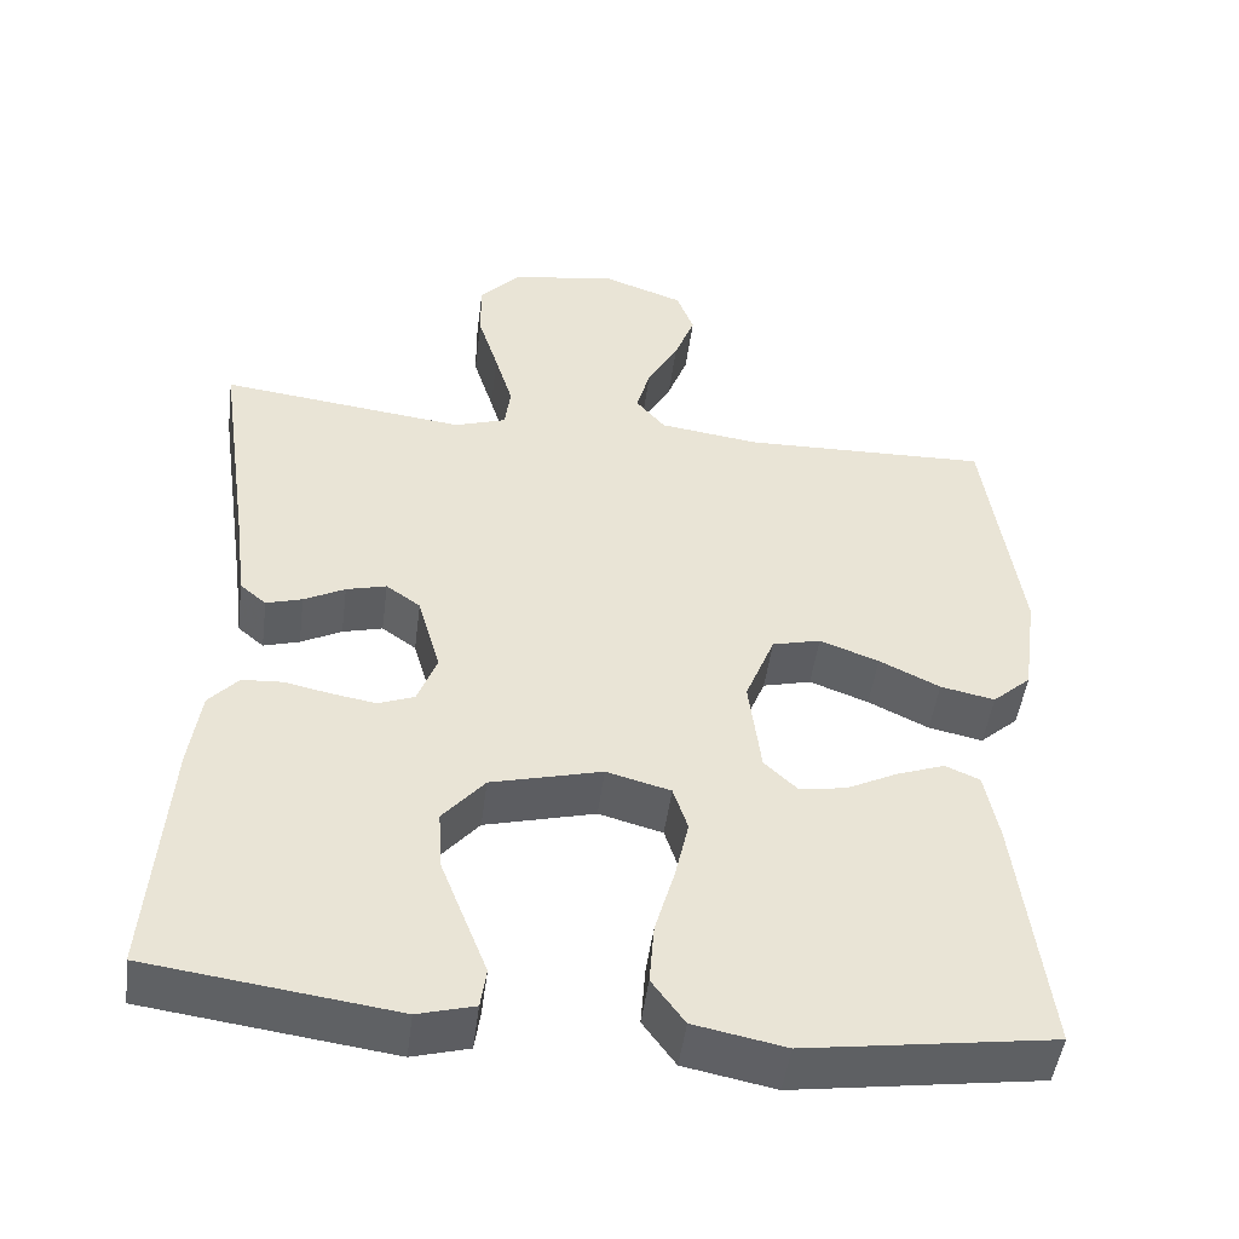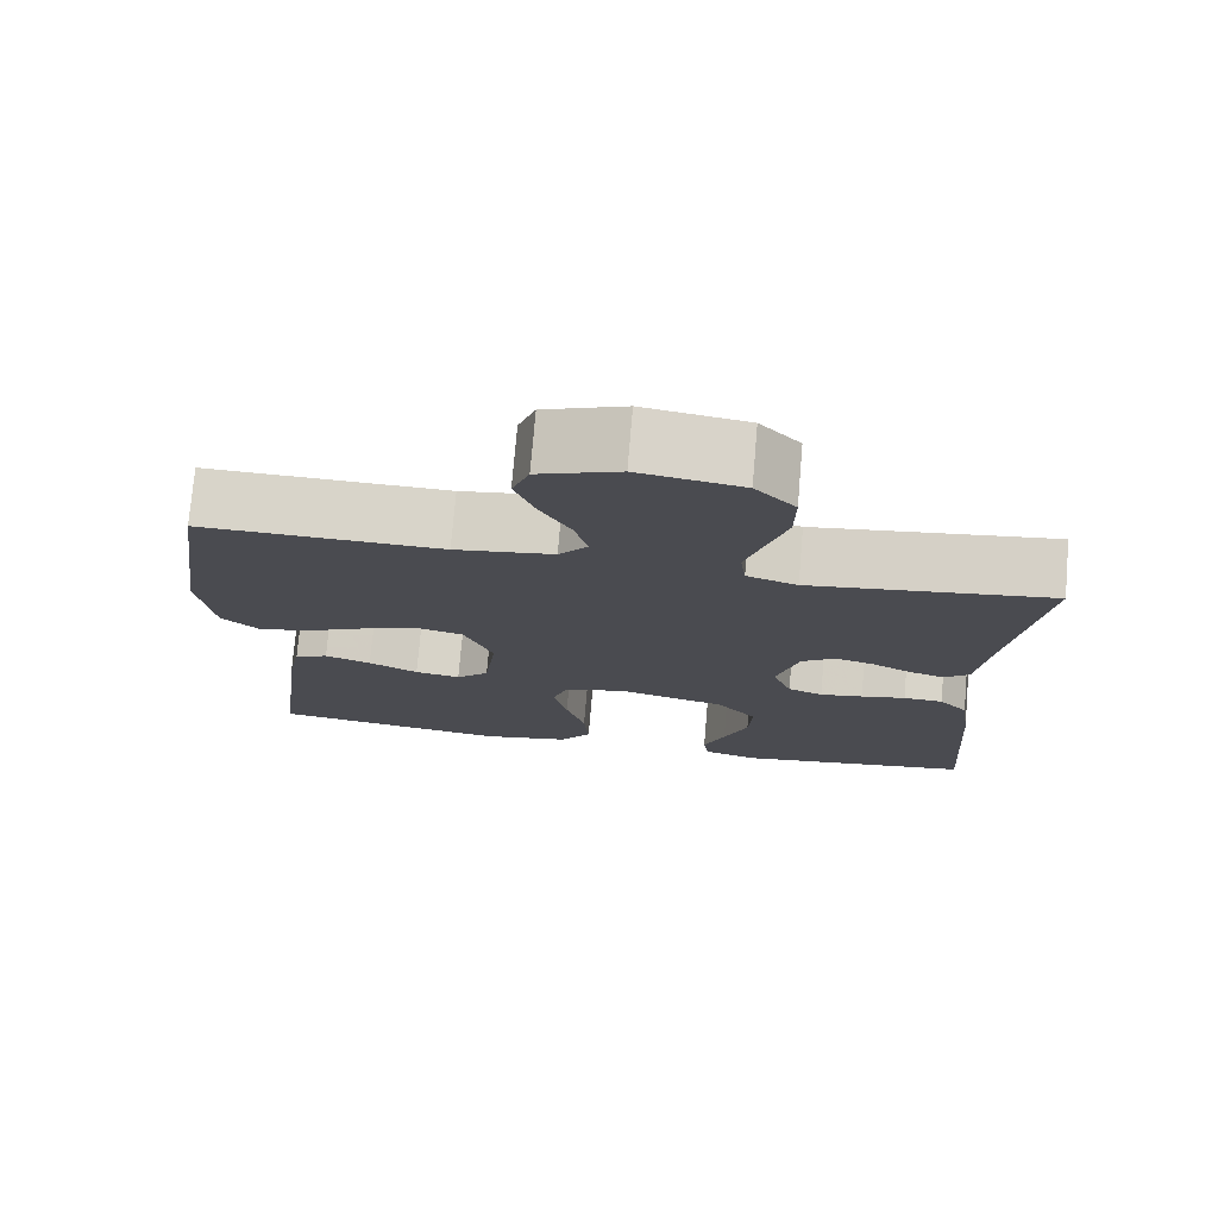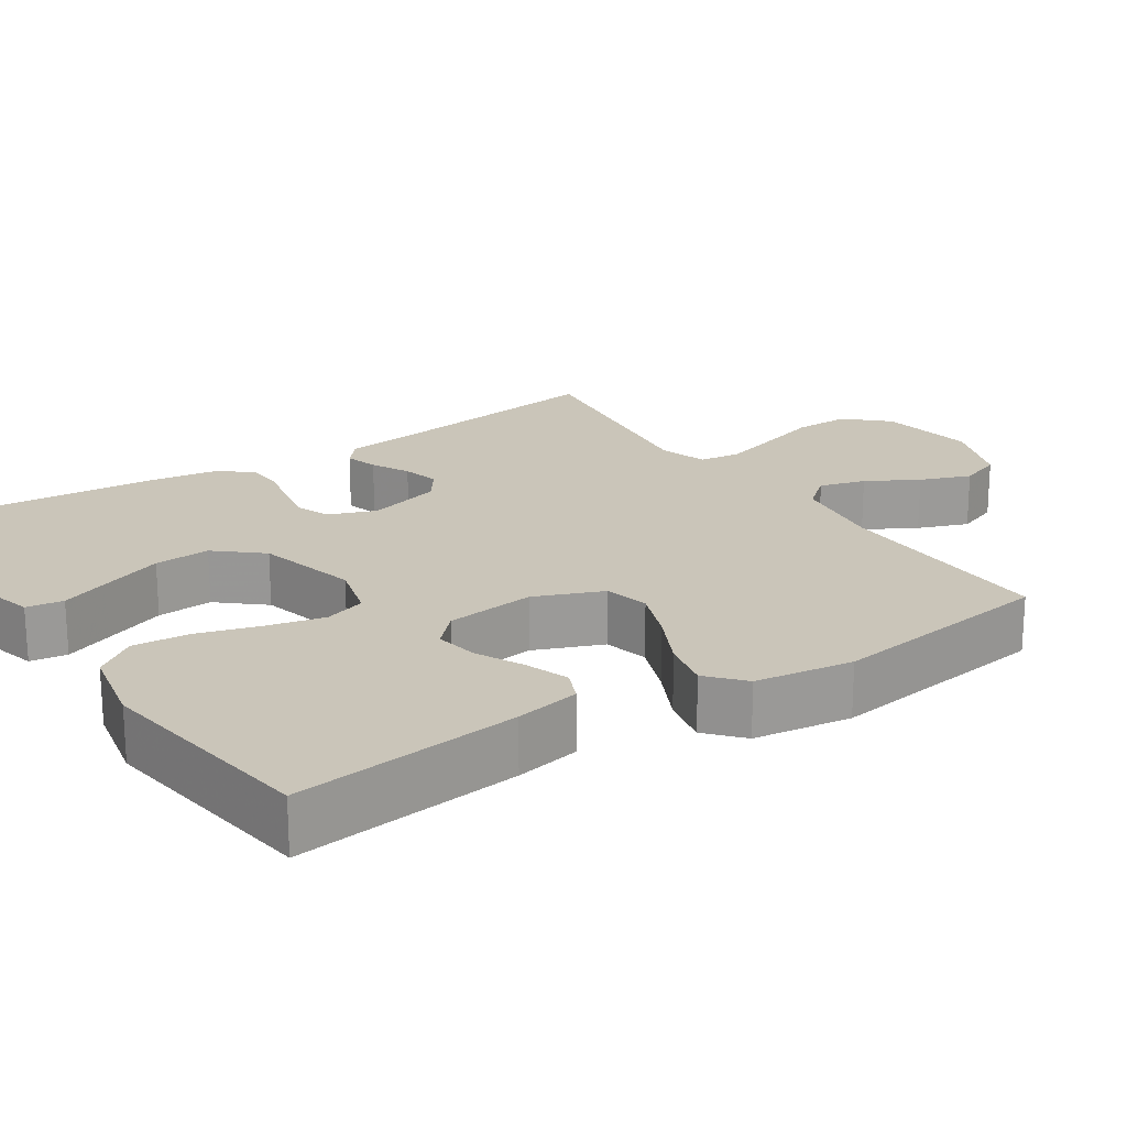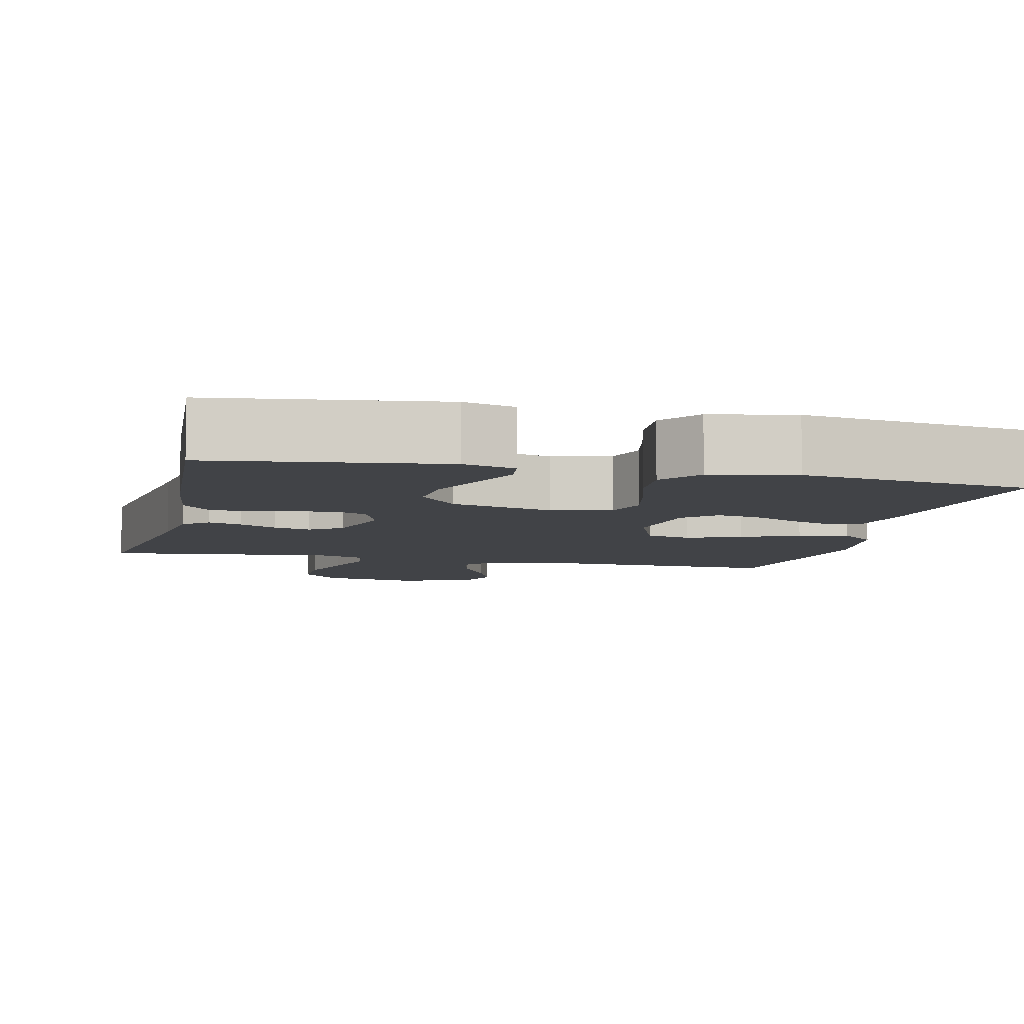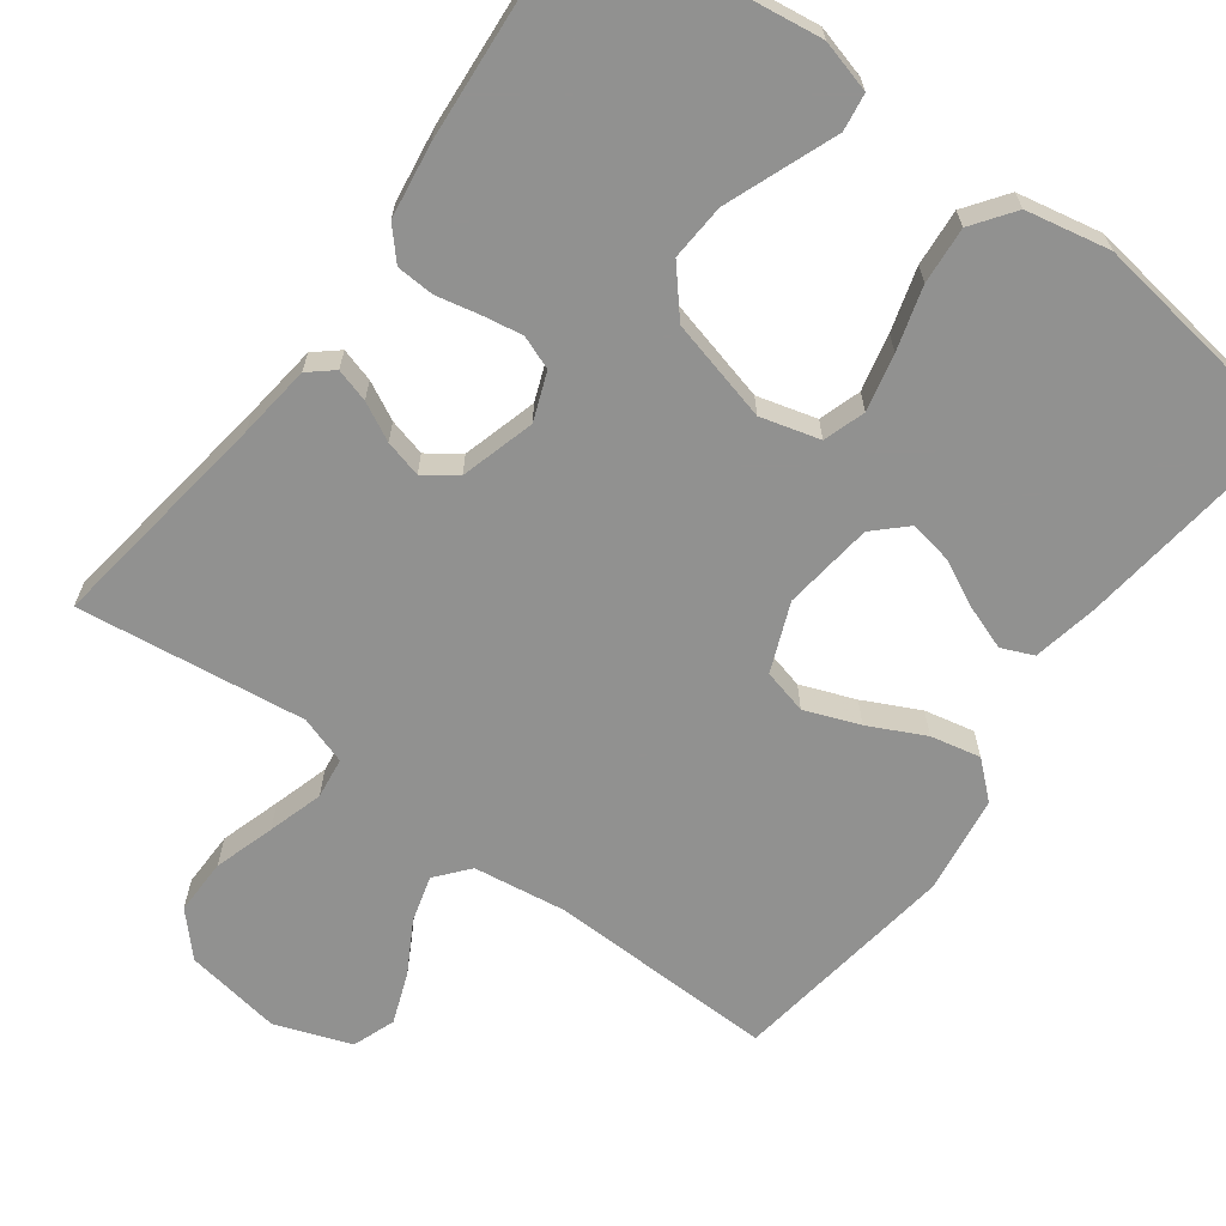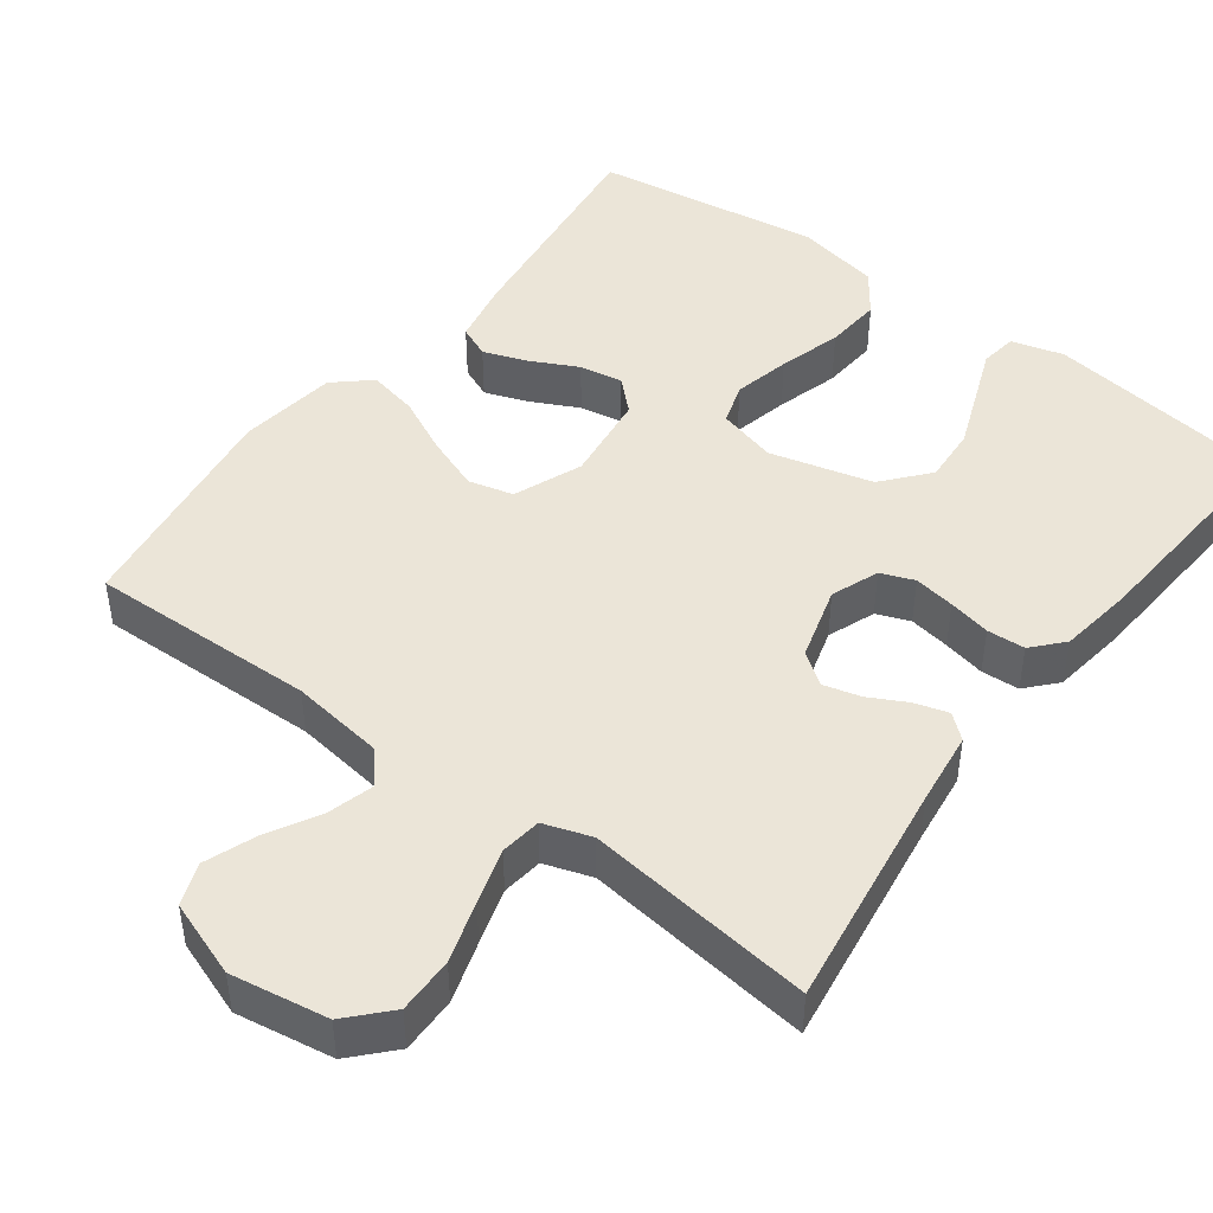
<metadata>
{"format":"obj","ext":"obj","renderer":"f3d","projection":"perspective","resolution":1024,"background":"white","views":[{"elev":-48.4,"azim":172.6,"up":"+Z"},{"elev":75.4,"azim":4.9,"up":"+Z"},{"elev":20.7,"azim":-123.3,"up":"+Y"},{"elev":-7.0,"azim":166.7,"up":"+Y"},{"elev":-66.0,"azim":143.8,"up":"+Y"},{"elev":45.8,"azim":36.8,"up":"+Y"}]}
</metadata>
<code>
v -0.5 0.07 0.5
v -0.2 0.07 0.492
v -0.077 0.07 0.509
v -0.041 0.07 0.552
v -0.058 0.07 0.613
v -0.096 0.07 0.681
v -0.121 0.07 0.748
v -0.1 0.07 0.804
v 0 0.07 0.84
v 0.128 0.07 0.819
v 0.178 0.07 0.765
v 0.177 0.07 0.691
v 0.152 0.07 0.611
v 0.13 0.07 0.538
v 0.137 0.07 0.484
v 0.2 0.07 0.463
v 0.5 0.07 0.5
v 0.457 0.07 0.2
v 0.445 0.07 0.103
v 0.413 0.07 0.076
v 0.369 0.07 0.089
v 0.319 0.07 0.115
v 0.27 0.07 0.128
v 0.228 0.07 0.098
v 0.2 0.07 0
v 0.224 0.07 -0.063
v 0.268 0.07 -0.08
v 0.322 0.07 -0.071
v 0.378 0.07 -0.059
v 0.428 0.07 -0.062
v 0.464 0.07 -0.102
v 0.478 0.07 -0.2
v 0.5 0.07 -0.5
v 0.2 0.07 -0.541
v 0.131 0.07 -0.522
v 0.124 0.07 -0.473
v 0.151 0.07 -0.404
v 0.181 0.07 -0.327
v 0.186 0.07 -0.253
v 0.135 0.07 -0.193
v 0 0.07 -0.158
v -0.078 0.07 -0.179
v -0.096 0.07 -0.234
v -0.079 0.07 -0.309
v -0.055 0.07 -0.392
v -0.049 0.07 -0.467
v -0.089 0.07 -0.522
v -0.2 0.07 -0.544
v -0.5 0.07 -0.5
v -0.463 0.07 -0.2
v -0.446 0.07 -0.114
v -0.404 0.07 -0.096
v -0.346 0.07 -0.117
v -0.284 0.07 -0.148
v -0.227 0.07 -0.158
v -0.186 0.07 -0.119
v -0.171 0.07 0
v -0.207 0.07 0.09
v -0.266 0.07 0.105
v -0.338 0.07 0.078
v -0.412 0.07 0.042
v -0.478 0.07 0.028
v -0.525 0.07 0.07
v -0.543 0.07 0.2
v -0.5 0 0.5
v -0.2 0 0.492
v -0.077 0 0.509
v -0.041 0 0.552
v -0.058 0 0.613
v -0.096 0 0.681
v -0.121 0 0.748
v -0.1 0 0.804
v 0 0 0.84
v 0.128 0 0.819
v 0.178 0 0.765
v 0.177 0 0.691
v 0.152 0 0.611
v 0.13 0 0.538
v 0.137 0 0.484
v 0.2 0 0.463
v 0.5 0 0.5
v 0.457 0 0.2
v 0.445 0 0.103
v 0.413 0 0.076
v 0.369 0 0.089
v 0.319 0 0.115
v 0.27 0 0.128
v 0.228 0 0.098
v 0.2 0 0
v 0.224 0 -0.063
v 0.268 0 -0.08
v 0.322 0 -0.071
v 0.378 0 -0.059
v 0.428 0 -0.062
v 0.464 0 -0.102
v 0.478 0 -0.2
v 0.5 0 -0.5
v 0.2 0 -0.541
v 0.131 0 -0.522
v 0.124 0 -0.473
v 0.151 0 -0.404
v 0.181 0 -0.327
v 0.186 0 -0.253
v 0.135 0 -0.193
v 0 0 -0.158
v -0.078 0 -0.179
v -0.096 0 -0.234
v -0.079 0 -0.309
v -0.055 0 -0.392
v -0.049 0 -0.467
v -0.089 0 -0.522
v -0.2 0 -0.544
v -0.5 0 -0.5
v -0.463 0 -0.2
v -0.446 0 -0.114
v -0.404 0 -0.096
v -0.346 0 -0.117
v -0.284 0 -0.148
v -0.227 0 -0.158
v -0.186 0 -0.119
v -0.171 0 0
v -0.207 0 0.09
v -0.266 0 0.105
v -0.338 0 0.078
v -0.412 0 0.042
v -0.478 0 0.028
v -0.525 0 0.07
v -0.543 0 0.2
f 63 64 1 2
f 60 61 62 63
f 59 60 63 2
f 58 59 2 3
f 57 58 3 4
f 56 57 4
f 51 52 53 54
f 49 50 51 54
f 49 54 55
f 48 49 55 56
f 44 45 46 47
f 43 44 47 48
f 42 43 48 56
f 34 35 36 37
f 34 37 38
f 33 34 38 39
f 28 29 30 31
f 27 28 31 32
f 26 27 32 33
f 19 20 21 22
f 18 19 22 23
f 16 17 18 23
f 15 16 23 24
f 10 11 12 13
f 10 13 14
f 9 10 14
f 8 9 14 15
f 5 6 7 8
f 4 5 8 15
f 41 42 56 4
f 40 41 4 15
f 26 33 39 40
f 25 26 40
f 15 24 25 40
f 66 65 128 127
f 127 126 125 124
f 66 127 124 123
f 67 66 123 122
f 68 67 122 121
f 68 121 120
f 118 117 116 115
f 118 115 114 113
f 119 118 113
f 120 119 113 112
f 111 110 109 108
f 112 111 108 107
f 120 112 107 106
f 101 100 99 98
f 102 101 98
f 103 102 98 97
f 95 94 93 92
f 96 95 92 91
f 97 96 91 90
f 86 85 84 83
f 87 86 83 82
f 87 82 81 80
f 88 87 80 79
f 77 76 75 74
f 78 77 74
f 78 74 73
f 79 78 73 72
f 72 71 70 69
f 79 72 69 68
f 68 120 106 105
f 79 68 105 104
f 104 103 97 90
f 104 90 89
f 104 89 88 79
f 1 65 66 2
f 2 66 67 3
f 3 67 68 4
f 4 68 69 5
f 5 69 70 6
f 6 70 71 7
f 7 71 72 8
f 8 72 73 9
f 9 73 74 10
f 10 74 75 11
f 11 75 76 12
f 12 76 77 13
f 13 77 78 14
f 14 78 79 15
f 15 79 80 16
f 16 80 81 17
f 17 81 82 18
f 18 82 83 19
f 19 83 84 20
f 20 84 85 21
f 21 85 86 22
f 22 86 87 23
f 23 87 88 24
f 24 88 89 25
f 25 89 90 26
f 26 90 91 27
f 27 91 92 28
f 28 92 93 29
f 29 93 94 30
f 30 94 95 31
f 31 95 96 32
f 32 96 97 33
f 33 97 98 34
f 34 98 99 35
f 35 99 100 36
f 36 100 101 37
f 37 101 102 38
f 38 102 103 39
f 39 103 104 40
f 40 104 105 41
f 41 105 106 42
f 42 106 107 43
f 43 107 108 44
f 44 108 109 45
f 45 109 110 46
f 46 110 111 47
f 47 111 112 48
f 48 112 113 49
f 49 113 114 50
f 50 114 115 51
f 51 115 116 52
f 52 116 117 53
f 53 117 118 54
f 54 118 119 55
f 55 119 120 56
f 56 120 121 57
f 57 121 122 58
f 58 122 123 59
f 59 123 124 60
f 60 124 125 61
f 61 125 126 62
f 62 126 127 63
f 63 127 128 64
f 64 128 65 1

</code>
